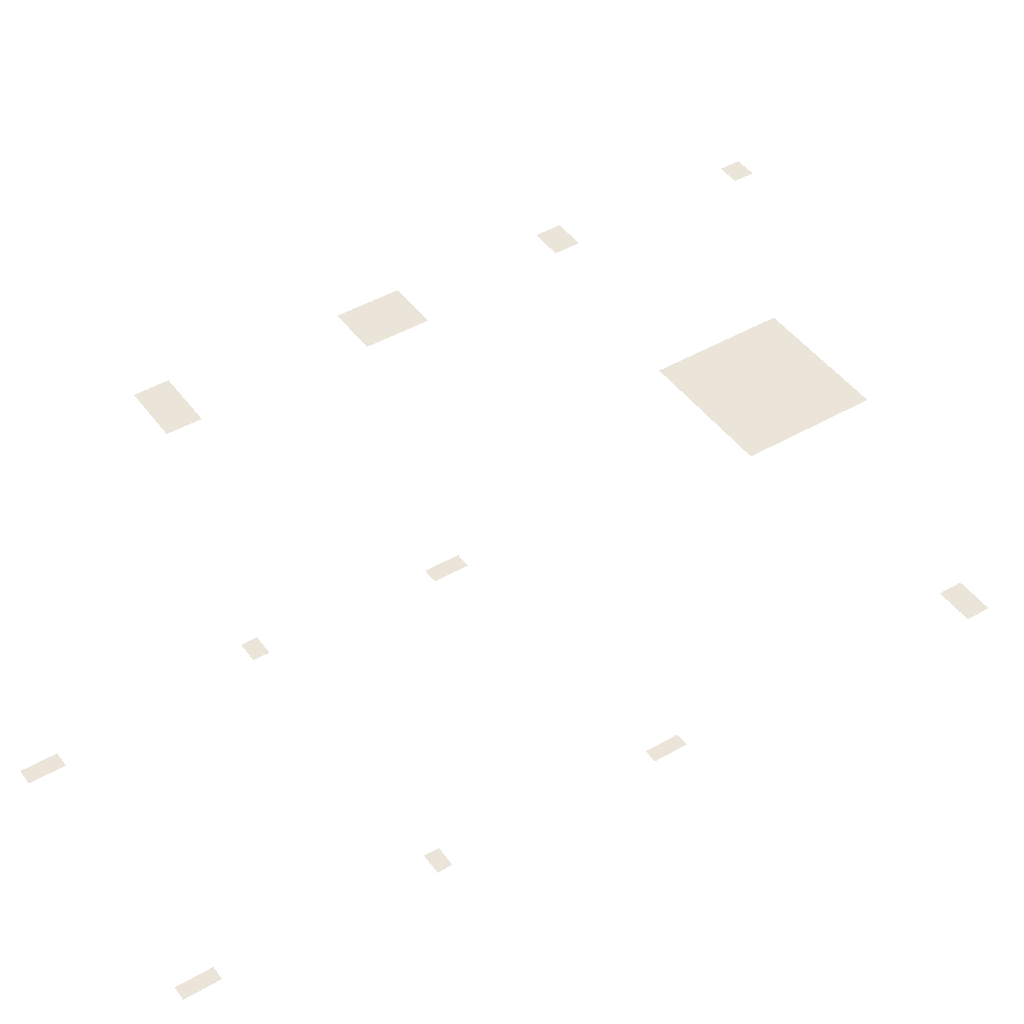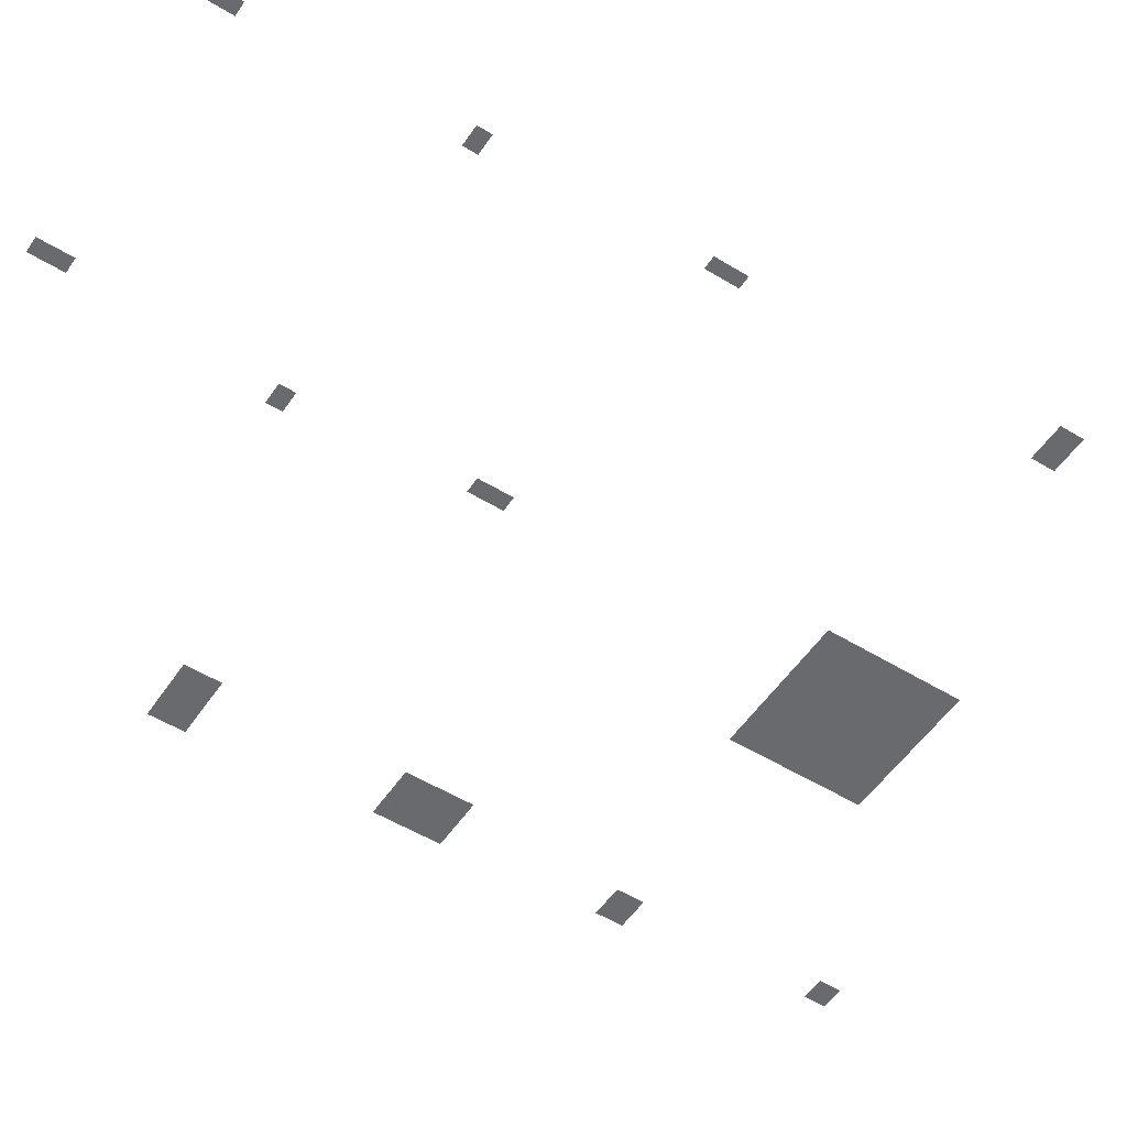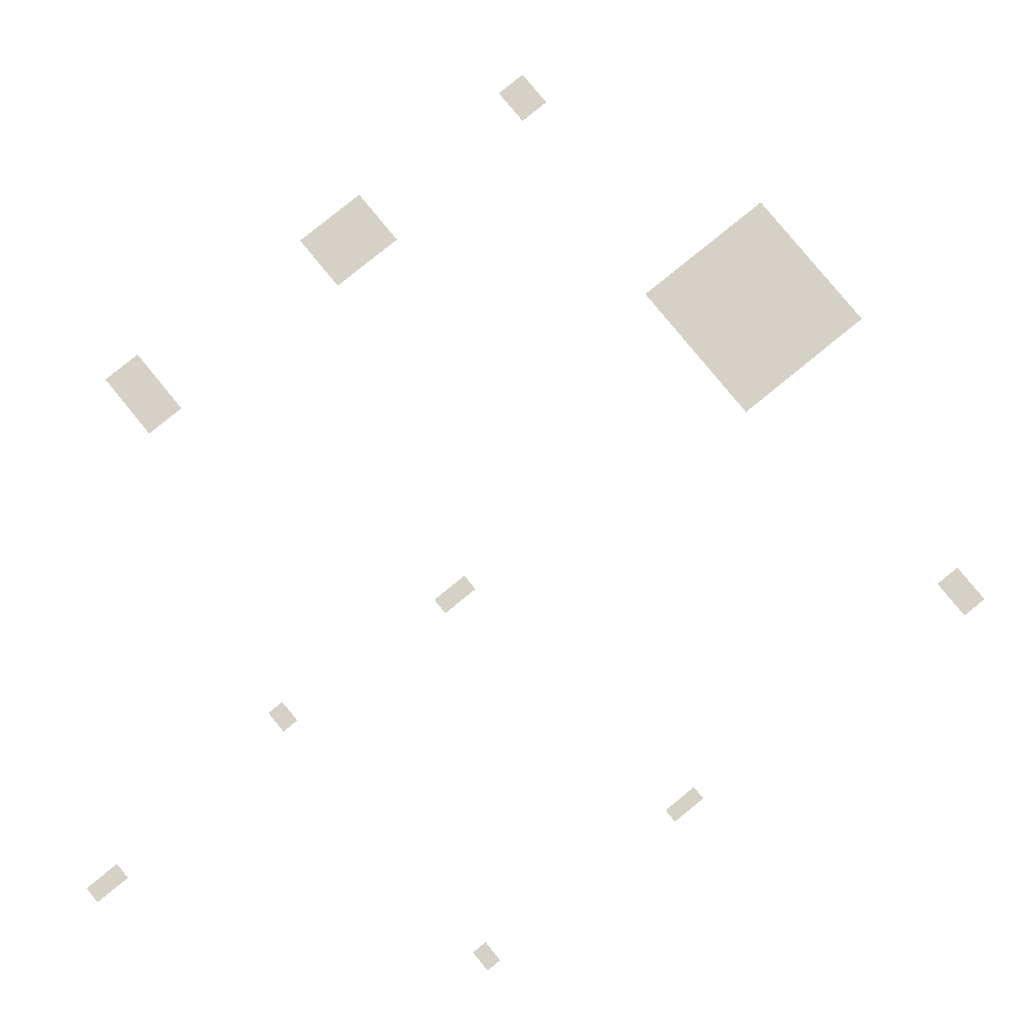
<metadata>
{"format":"obj","ext":"obj","renderer":"f3d","projection":"perspective","resolution":1024,"background":"white","views":[{"elev":45.0,"azim":56.1,"up":"+Z"},{"elev":-53.0,"azim":56.8,"up":"+Z"},{"elev":79.4,"azim":50.8,"up":"+Z"}]}
</metadata>
<code>
v 262.6 411.9 0
v 240.1 429.9 0
v 240.1 411.9 0
v 262.6 429.9 0
v 265.6 209.2 0
v 232.6 230.2 0
v 232.6 209.2 0
v 265.6 230.2 0
v 245.2 -74.85 0
v 233.7 -45.85 0
v 233.7 -74.85 0
v 245.2 -45.85 0
v 235.2 -462.2 0
v 223.2 -432.2 0
v 223.2 -462.2 0
v 235.2 -432.2 0
v 241.5 -261.8 0
v 223.5 -249.3 0
v 223.5 -261.8 0
v 241.5 -249.3 0
v 2.211 -110.8 0
v -11.79 -79.84 0
v -11.79 -110.8 0
v 2.211 -79.84 0
v 7.865 -465.1 0
v -6.135 -435.1 0
v -6.135 -465.1 0
v 7.865 -435.1 0
v -5.215 -269.7 0
v -24.21 -255.7 0
v -24.21 -269.7 0
v -5.215 -255.7 0
v -263.4 -204.3 0
v -321.4 -171.3 0
v -321.4 -204.3 0
v -263.4 -171.3 0
v -263.9 -9.057 0
v -313.4 52.94 0
v -313.4 -9.057 0
v -263.9 52.94 0
v 28.11 181.4 0
v -99.39 304.9 0
v -99.39 181.4 0
v 28.11 304.9 0
v -271.9 394.5 0
v -293.9 415 0
v -293.9 394.5 0
v -271.9 415 0
v -277.7 197.3 0
v -308.7 222.8 0
v -308.7 197.3 0
v -277.7 222.8 0
o NPC_Skin
f 1 2 3
f 1 4 2
f 5 6 7
f 5 8 6
f 9 10 11
f 9 12 10
f 13 14 15
f 13 16 14
f 17 18 19
f 17 20 18
f 21 22 23
f 21 24 22
f 25 26 27
f 25 28 26
f 29 30 31
f 29 32 30
f 33 34 35
f 33 36 34
f 37 38 39
f 37 40 38
f 41 42 43
f 41 44 42
f 45 46 47
f 45 48 46
f 49 50 51
f 49 52 50

</code>
